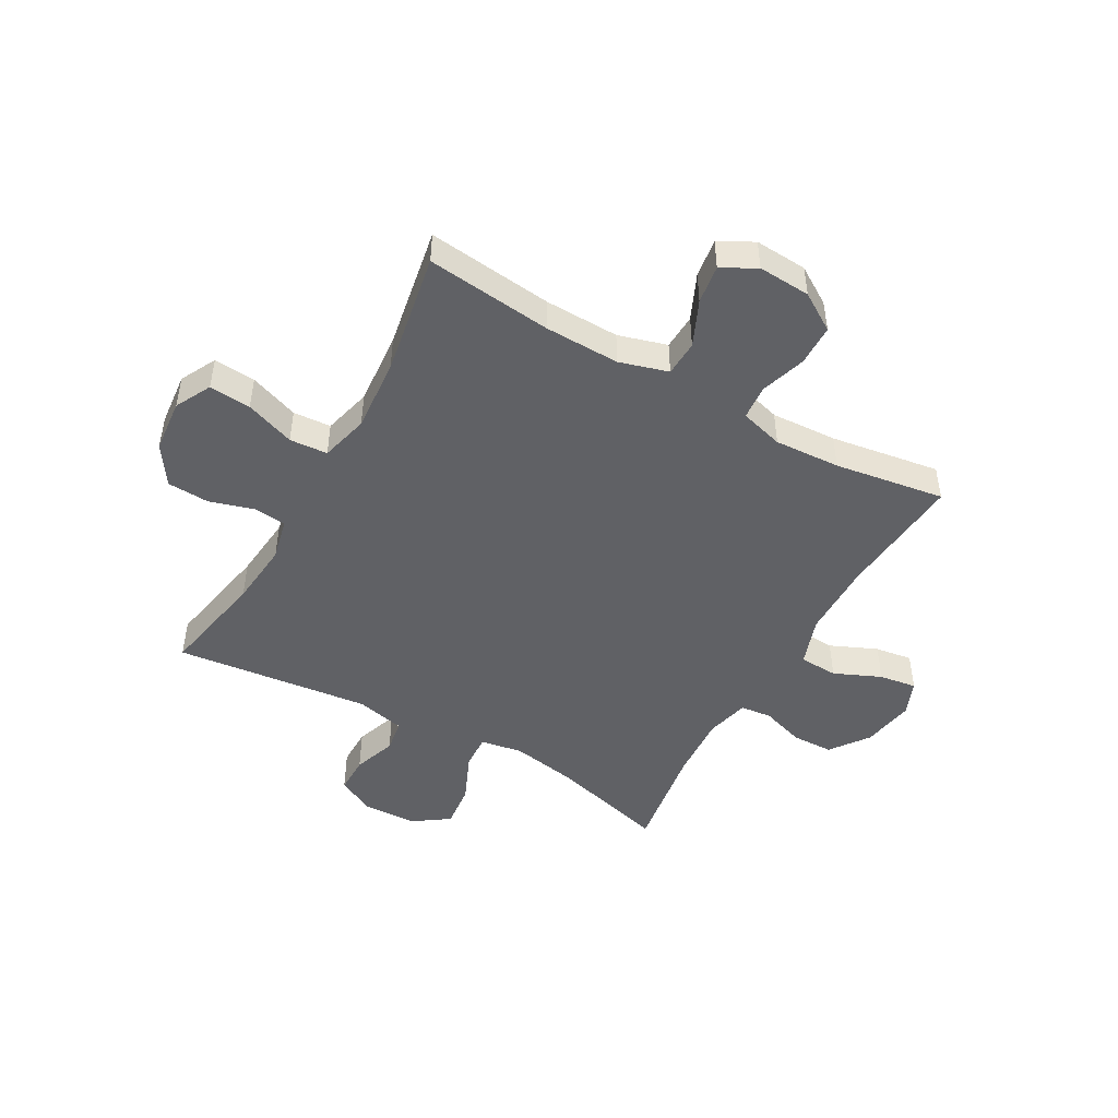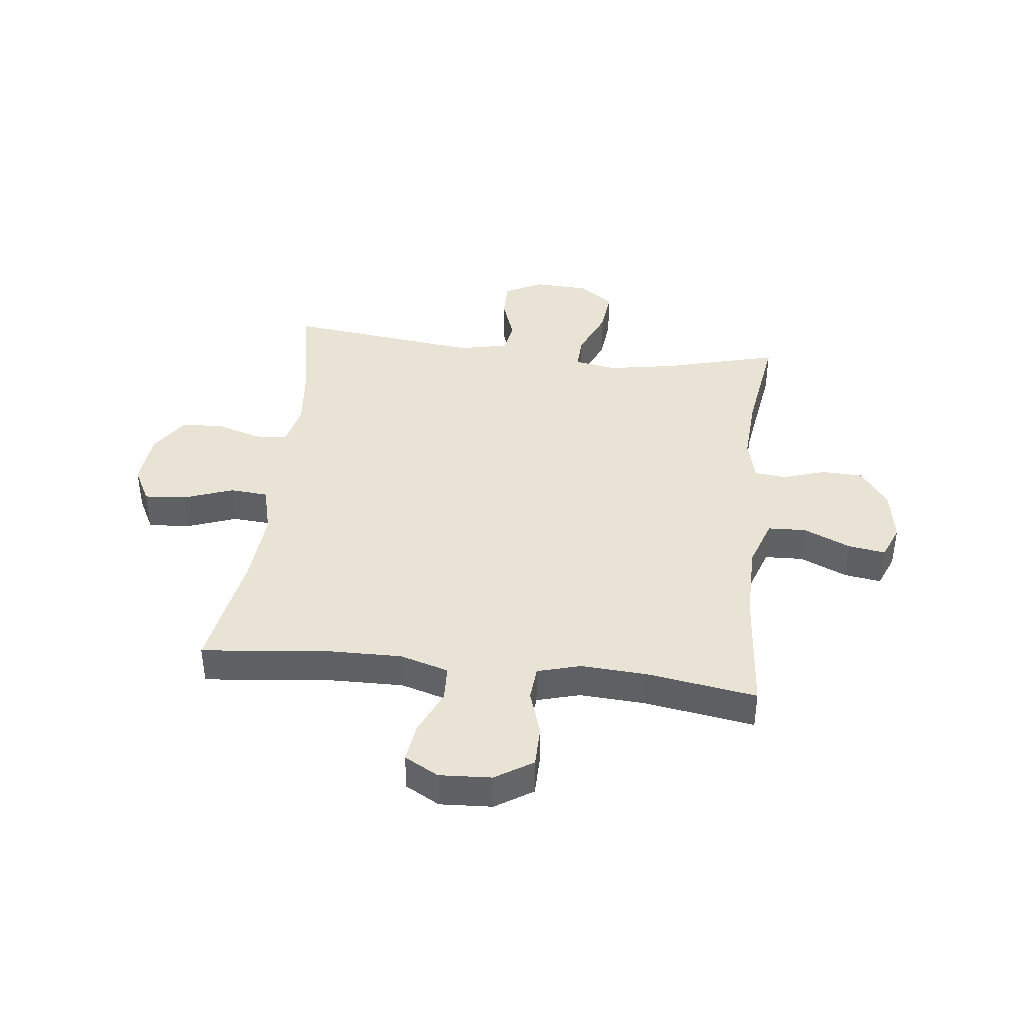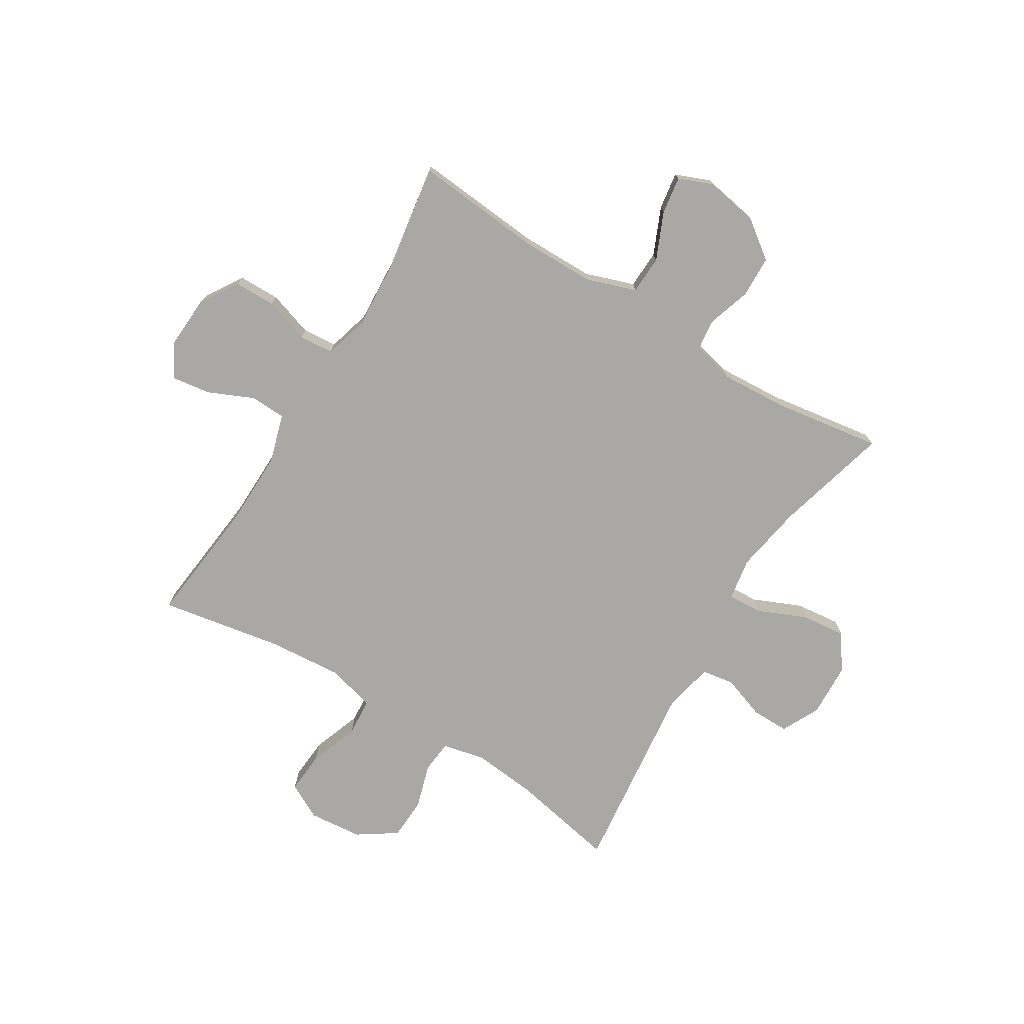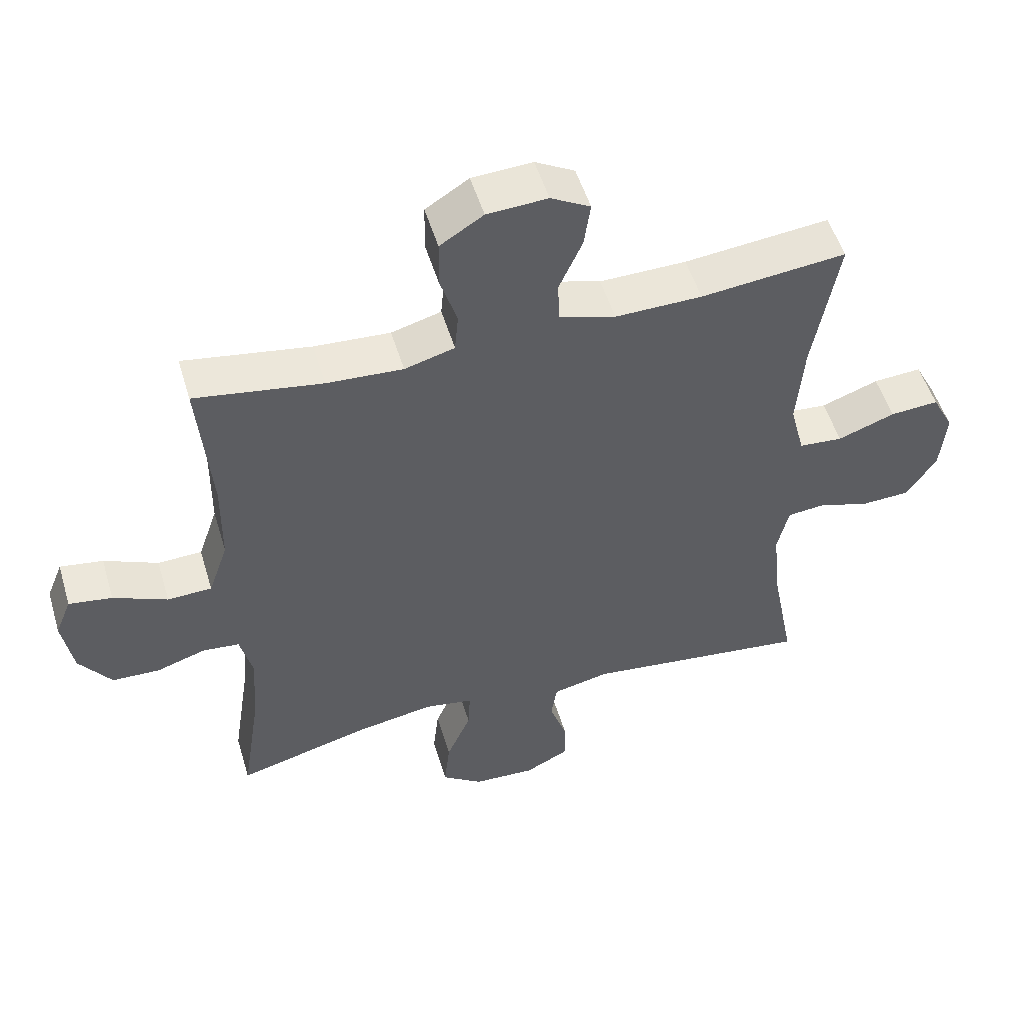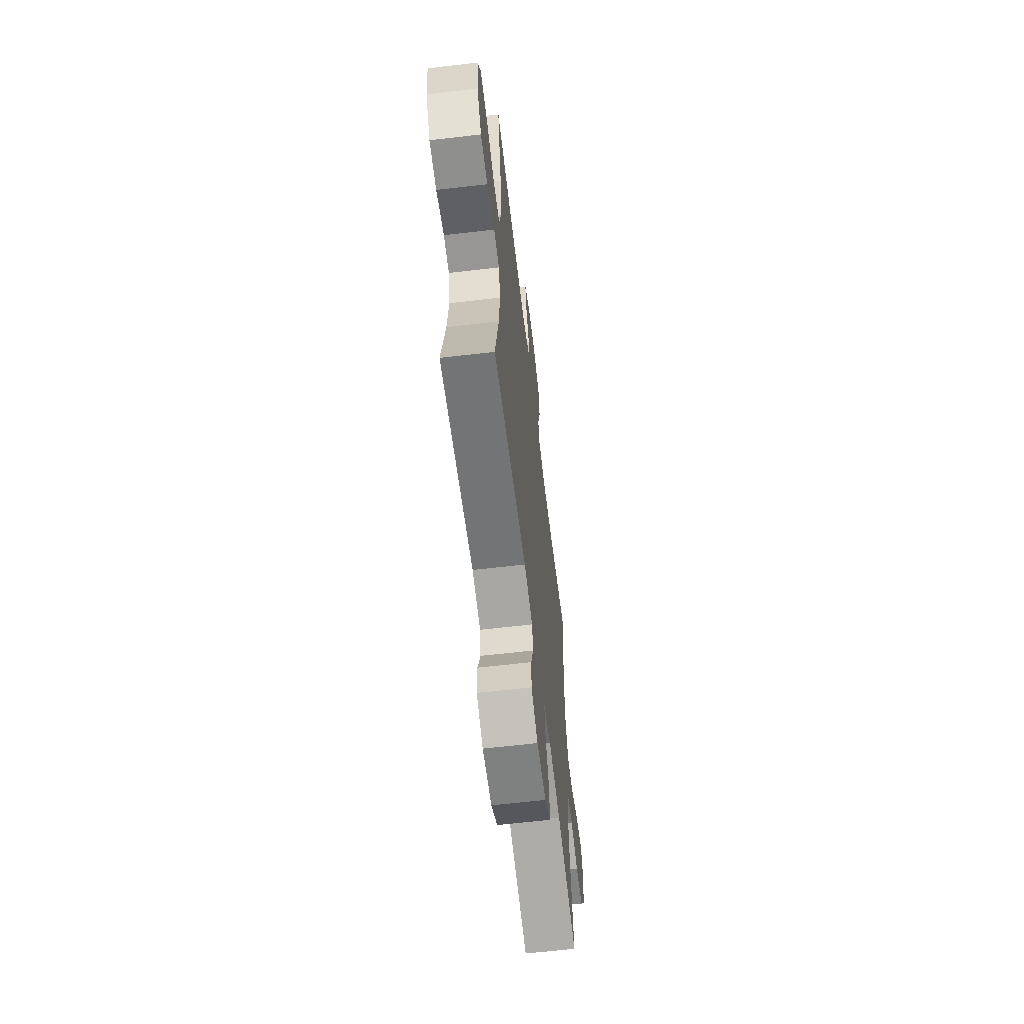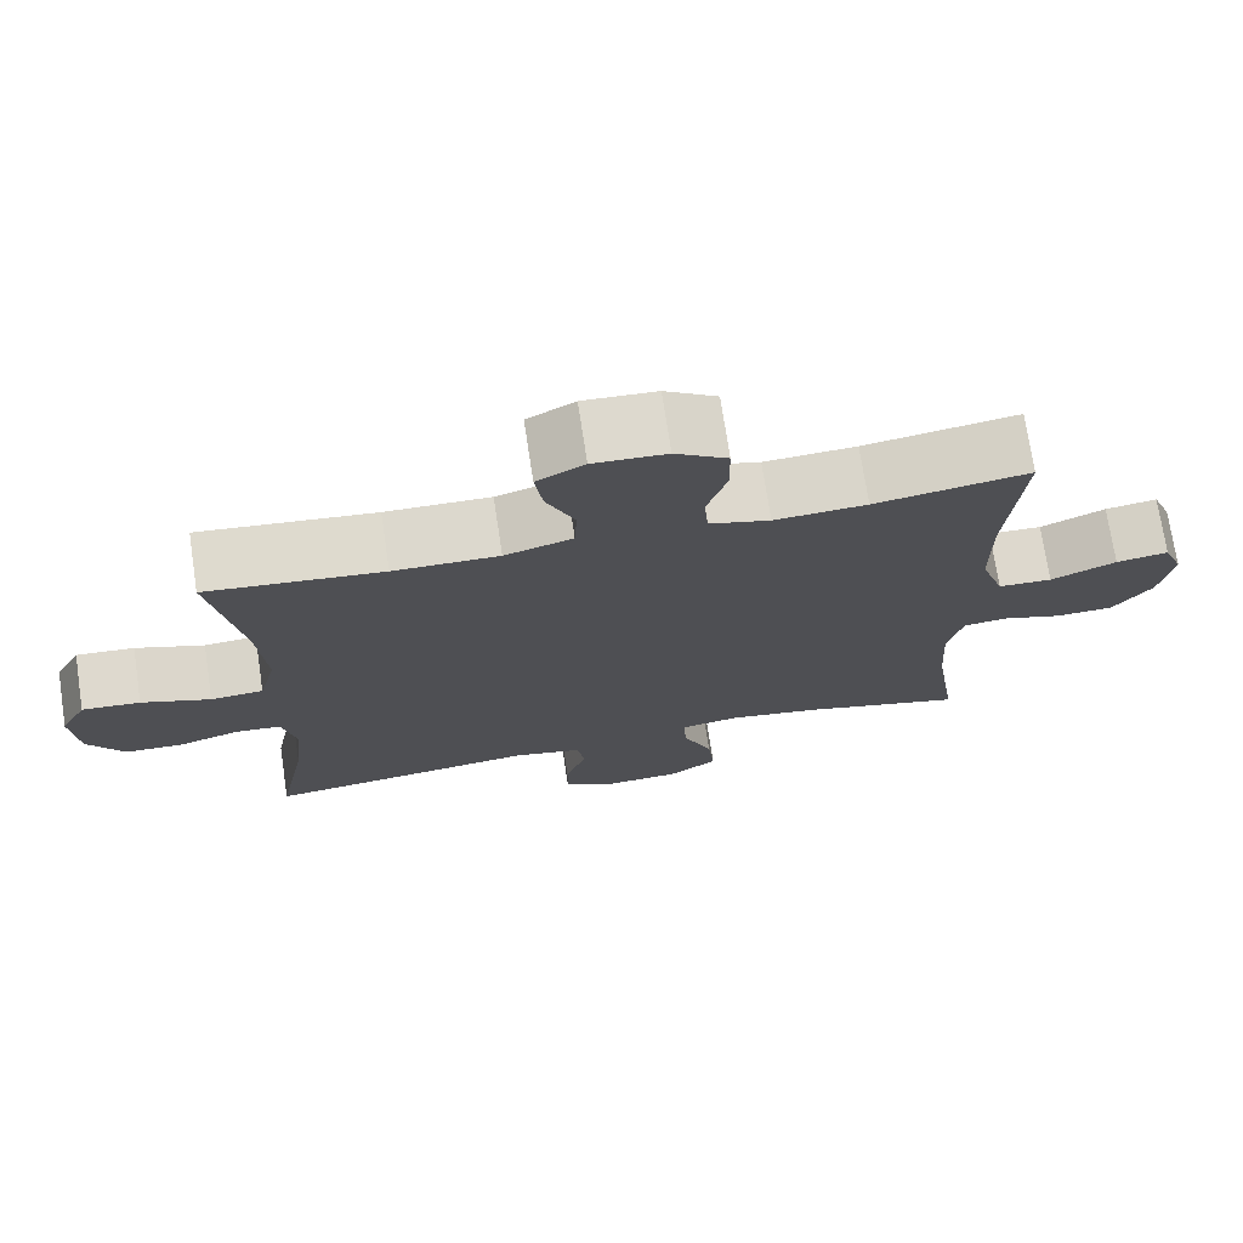
<metadata>
{"format":"obj","ext":"obj","renderer":"f3d","projection":"perspective","resolution":1024,"background":"white","views":[{"elev":-48.1,"azim":-29.5,"up":"+Y"},{"elev":41.1,"azim":6.5,"up":"+Y"},{"elev":-74.9,"azim":58.4,"up":"+Y"},{"elev":51.7,"azim":163.4,"up":"+Z"},{"elev":-62.6,"azim":-83.2,"up":"+Z"},{"elev":72.9,"azim":-8.6,"up":"+Z"}]}
</metadata>
<code>
o path3568
v 0.4664 0.0375 -0.312
v 0.4593 0.0375 -0.1953
v 0.4785 0.0375 -0.1184
v 0.535 0.0375 -0.1124
v 0.612 0.0375 -0.1371
v 0.6861 0.0375 -0.1345
v 0.7364 0.0375 -0.06605
v 0.7527 0.0375 0.02848
v 0.7277 0.0375 0.08978
v 0.6606 0.0375 0.07943
v 0.5767 0.0375 0.04256
v 0.5079 0.0375 0.04522
v 0.4776 0.0375 0.1328
v 0.4763 0.0375 0.2683
v 0.4961 0.0375 0.4952
v 0.2985 0.0375 0.4641
v 0.1801 0.0375 0.457
v 0.1023 0.0375 0.4786
v 0.09694 0.0375 0.5401
v 0.1232 0.0375 0.6216
v 0.1222 0.0375 0.6953
v 0.05485 0.0375 0.7379
v -0.03914 0.0375 0.7431
v -0.1004 0.0375 0.7094
v -0.0904 0.0375 0.6401
v -0.05399 0.0375 0.5591
v -0.05692 0.0375 0.495
v -0.1444 0.0375 0.4692
v -0.2794 0.0375 0.4714
v -0.5056 0.0375 0.4952
v -0.4663 0.0375 0.275
v -0.4557 0.0375 0.143
v -0.4779 0.0375 0.05661
v -0.5461 0.0375 0.05132
v -0.6351 0.0375 0.0833
v -0.7103 0.0375 0.08881
v -0.7438 0.0375 0.02447
v -0.7346 0.0375 -0.07158
v -0.6879 0.0375 -0.1409
v -0.6128 0.0375 -0.1442
v -0.5328 0.0375 -0.1198
v -0.4746 0.0375 -0.1253
v -0.4572 0.0375 -0.2007
v -0.4685 0.0375 -0.3154
v -0.5056 0.0375 -0.5067
v -0.1551 0.0375 -0.4657
v -0.06724 0.0375 -0.485
v -0.0582 0.0375 -0.5432
v -0.08507 0.0375 -0.6199
v -0.08544 0.0375 -0.6872
v -0.01741 0.0375 -0.7214
v 0.07882 0.0375 -0.7168
v 0.1426 0.0375 -0.6726
v 0.1338 0.0375 -0.5932
v 0.09593 0.0375 -0.5061
v 0.09281 0.0375 -0.4445
v 0.1689 0.0375 -0.4317
v 0.2905 0.0375 -0.4525
v 0.4961 0.0375 -0.5067
v 0.4664 -0.0375 -0.312
v 0.4593 -0.0375 -0.1953
v 0.4785 -0.0375 -0.1184
v 0.535 -0.0375 -0.1124
v 0.612 -0.0375 -0.1371
v 0.6861 -0.0375 -0.1345
v 0.7364 -0.0375 -0.06605
v 0.7527 -0.0375 0.02848
v 0.7277 -0.0375 0.08978
v 0.6606 -0.0375 0.07943
v 0.5767 -0.0375 0.04256
v 0.5079 -0.0375 0.04522
v 0.4776 -0.0375 0.1328
v 0.4763 -0.0375 0.2683
v 0.4961 -0.0375 0.4952
v 0.2985 -0.0375 0.4641
v 0.1801 -0.0375 0.457
v 0.1023 -0.0375 0.4786
v 0.09694 -0.0375 0.5401
v 0.1232 -0.0375 0.6216
v 0.1222 -0.0375 0.6953
v 0.05485 -0.0375 0.7379
v -0.03914 -0.0375 0.7431
v -0.1004 -0.0375 0.7094
v -0.0904 -0.0375 0.6401
v -0.05399 -0.0375 0.5591
v -0.05692 -0.0375 0.495
v -0.1444 -0.0375 0.4692
v -0.2794 -0.0375 0.4714
v -0.5056 -0.0375 0.4952
v -0.4663 -0.0375 0.275
v -0.4557 -0.0375 0.143
v -0.4779 -0.0375 0.05661
v -0.5461 -0.0375 0.05132
v -0.6351 -0.0375 0.0833
v -0.7103 -0.0375 0.08881
v -0.7438 -0.0375 0.02447
v -0.7346 -0.0375 -0.07158
v -0.6879 -0.0375 -0.1409
v -0.6128 -0.0375 -0.1442
v -0.5328 -0.0375 -0.1198
v -0.4746 -0.0375 -0.1253
v -0.4572 -0.0375 -0.2007
v -0.4685 -0.0375 -0.3154
v -0.5056 -0.0375 -0.5067
v -0.1551 -0.0375 -0.4657
v -0.06724 -0.0375 -0.485
v -0.0582 -0.0375 -0.5432
v -0.08507 -0.0375 -0.6199
v -0.08544 -0.0375 -0.6872
v -0.01741 -0.0375 -0.7214
v 0.07882 -0.0375 -0.7168
v 0.1426 -0.0375 -0.6726
v 0.1338 -0.0375 -0.5932
v 0.09593 -0.0375 -0.5061
v 0.09281 -0.0375 -0.4445
v 0.1689 -0.0375 -0.4317
v 0.2905 -0.0375 -0.4525
v 0.4961 -0.0375 -0.5067
v 0.7364 0.0375 -0.06605
v 0.7527 0.0375 0.02848
v 0.7277 0.0375 0.08978
v 0.7277 0.0375 0.08978
v 0.6861 0.0375 -0.1345
v 0.6606 0.0375 0.07943
v 0.612 0.0375 -0.1371
v 0.5767 0.0375 0.04256
v 0.535 0.0375 -0.1124
v 0.5079 0.0375 0.04522
v 0.5079 0.0375 0.04522
v 0.4785 0.0375 -0.1184
v 0.4785 0.0375 -0.1184
v 0.4776 0.0375 0.1328
v 0.4763 0.0375 0.2683
v 0.4961 0.0375 0.4952
v 0.4961 0.0375 0.4952
v 0.4961 0.0375 -0.5067
v 0.4961 0.0375 -0.5067
v 0.4664 0.0375 -0.312
v 0.4593 0.0375 -0.1953
v 0.2985 0.0375 0.4641
v 0.2905 0.0375 -0.4525
v 0.1801 0.0375 0.457
v 0.1689 0.0375 -0.4317
v 0.1023 0.0375 0.4786
v 0.1023 0.0375 0.4786
v 0.09281 0.0375 -0.4445
v 0.09281 0.0375 -0.4445
v 0.07882 0.0375 -0.7168
v 0.1426 0.0375 -0.6726
v 0.1426 0.0375 -0.6726
v 0.1338 0.0375 -0.5932
v 0.09593 0.0375 -0.5061
v 0.09694 0.0375 0.5401
v 0.1232 0.0375 0.6216
v 0.1222 0.0375 0.6953
v 0.05485 0.0375 0.7379
v -0.01741 0.0375 -0.7214
v -0.03914 0.0375 0.7431
v -0.08544 0.0375 -0.6872
v -0.08544 0.0375 -0.6872
v -0.1004 0.0375 0.7094
v -0.1004 0.0375 0.7094
v -0.05399 0.0375 0.5591
v -0.05692 0.0375 0.495
v -0.05692 0.0375 0.495
v -0.0904 0.0375 0.6401
v -0.1444 0.0375 0.4692
v -0.08507 0.0375 -0.6199
v -0.0582 0.0375 -0.5432
v -0.06724 0.0375 -0.485
v -0.06724 0.0375 -0.485
v -0.1551 0.0375 -0.4657
v -0.2794 0.0375 0.4714
v -0.5056 0.0375 -0.5067
v -0.5056 0.0375 -0.5067
v -0.4572 0.0375 -0.2007
v -0.4685 0.0375 -0.3154
v -0.4557 0.0375 0.143
v -0.4779 0.0375 0.05661
v -0.4779 0.0375 0.05661
v -0.4663 0.0375 0.275
v -0.4746 0.0375 -0.1253
v -0.4746 0.0375 -0.1253
v -0.5328 0.0375 -0.1198
v -0.5461 0.0375 0.05132
v -0.5056 0.0375 0.4952
v -0.5056 0.0375 0.4952
v -0.6128 0.0375 -0.1442
v -0.6351 0.0375 0.0833
v -0.6879 0.0375 -0.1409
v -0.7103 0.0375 0.08881
v -0.7103 0.0375 0.08881
v -0.7346 0.0375 -0.07158
v -0.7438 0.0375 0.02447
v 0.7364 -0.0375 -0.06605
v 0.7527 -0.0375 0.02848
v 0.7277 -0.0375 0.08978
v 0.7277 -0.0375 0.08978
v 0.6861 -0.0375 -0.1345
v 0.6606 -0.0375 0.07943
v 0.612 -0.0375 -0.1371
v 0.5767 -0.0375 0.04256
v 0.535 -0.0375 -0.1124
v 0.5079 -0.0375 0.04522
v 0.5079 -0.0375 0.04522
v 0.4785 -0.0375 -0.1184
v 0.4785 -0.0375 -0.1184
v 0.4776 -0.0375 0.1328
v 0.4763 -0.0375 0.2683
v 0.4961 -0.0375 0.4952
v 0.4961 -0.0375 0.4952
v 0.4961 -0.0375 -0.5067
v 0.4961 -0.0375 -0.5067
v 0.4664 -0.0375 -0.312
v 0.4593 -0.0375 -0.1953
v 0.2985 -0.0375 0.4641
v 0.2905 -0.0375 -0.4525
v 0.1801 -0.0375 0.457
v 0.1689 -0.0375 -0.4317
v 0.1023 -0.0375 0.4786
v 0.1023 -0.0375 0.4786
v 0.09281 -0.0375 -0.4445
v 0.09281 -0.0375 -0.4445
v 0.07882 -0.0375 -0.7168
v 0.1426 -0.0375 -0.6726
v 0.1426 -0.0375 -0.6726
v 0.1338 -0.0375 -0.5932
v 0.09593 -0.0375 -0.5061
v 0.09694 -0.0375 0.5401
v 0.1232 -0.0375 0.6216
v 0.1222 -0.0375 0.6953
v 0.05485 -0.0375 0.7379
v -0.01741 -0.0375 -0.7214
v -0.03914 -0.0375 0.7431
v -0.08544 -0.0375 -0.6872
v -0.08544 -0.0375 -0.6872
v -0.1004 -0.0375 0.7094
v -0.1004 -0.0375 0.7094
v -0.05399 -0.0375 0.5591
v -0.05692 -0.0375 0.495
v -0.05692 -0.0375 0.495
v -0.0904 -0.0375 0.6401
v -0.1444 -0.0375 0.4692
v -0.08507 -0.0375 -0.6199
v -0.0582 -0.0375 -0.5432
v -0.06724 -0.0375 -0.485
v -0.06724 -0.0375 -0.485
v -0.1551 -0.0375 -0.4657
v -0.2794 -0.0375 0.4714
v -0.5056 -0.0375 -0.5067
v -0.5056 -0.0375 -0.5067
v -0.4572 -0.0375 -0.2007
v -0.4685 -0.0375 -0.3154
v -0.4557 -0.0375 0.143
v -0.4779 -0.0375 0.05661
v -0.4779 -0.0375 0.05661
v -0.4663 -0.0375 0.275
v -0.4746 -0.0375 -0.1253
v -0.4746 -0.0375 -0.1253
v -0.5328 -0.0375 -0.1198
v -0.5461 -0.0375 0.05132
v -0.5056 -0.0375 0.4952
v -0.5056 -0.0375 0.4952
v -0.6128 -0.0375 -0.1442
v -0.6351 -0.0375 0.0833
v -0.6879 -0.0375 -0.1409
v -0.7103 -0.0375 0.08881
v -0.7103 -0.0375 0.08881
v -0.7346 -0.0375 -0.07158
v -0.7438 -0.0375 0.02447
f 218 209 216
f 216 209 210
f 244 227 245
f 257 249 262
f 264 261 265
f 217 215 219
f 246 222 248
f 242 232 234
f 235 233 244
f 222 208 218
f 202 201 195
f 264 269 266
f 222 220 254
f 258 248 222
f 208 206 204
f 232 230 231
f 232 239 230
f 248 252 253
f 261 260 255
f 219 206 222
f 222 218 220
f 224 227 233
f 233 227 244
f 254 249 257
f 243 220 240
f 242 234 237
f 200 196 197
f 196 200 195
f 203 204 206
f 254 220 243
f 201 202 203
f 228 245 227
f 248 253 250
f 222 246 228
f 206 219 215
f 214 217 212
f 255 222 254
f 208 209 218
f 245 228 246
f 258 222 255
f 269 265 270
f 258 255 260
f 264 265 269
f 225 227 224
f 220 229 240
f 230 239 229
f 215 217 214
f 204 203 202
f 199 195 201
f 254 243 249
f 202 195 200
f 252 248 258
f 270 265 267
f 260 261 264
f 222 206 208
f 240 229 239
f 239 232 242
f 7 8 67 66
f 8 122 198 67
f 6 7 66 65
f 9 10 69 68
f 5 6 65 64
f 10 11 70 69
f 4 5 64 63
f 11 129 205 70
f 131 4 63 207
f 12 13 72 71
f 14 135 211 73
f 137 1 60 213
f 2 3 62 61
f 13 14 73 72
f 1 2 61 60
f 15 16 75 74
f 58 59 118 117
f 16 17 76 75
f 57 58 117 116
f 17 145 221 76
f 147 57 116 223
f 52 150 226 111
f 53 54 113 112
f 54 55 114 113
f 19 20 79 78
f 20 21 80 79
f 21 22 81 80
f 18 19 78 77
f 55 56 115 114
f 51 52 111 110
f 22 23 82 81
f 160 51 110 236
f 23 162 238 82
f 26 165 241 85
f 25 26 85 84
f 24 25 84 83
f 27 28 87 86
f 49 50 109 108
f 48 49 108 107
f 171 48 107 247
f 46 47 106 105
f 28 29 88 87
f 175 46 105 251
f 43 44 103 102
f 32 180 256 91
f 31 32 91 90
f 183 43 102 259
f 41 42 101 100
f 33 34 93 92
f 187 31 90 263
f 29 30 89 88
f 44 45 104 103
f 40 41 100 99
f 34 35 94 93
f 39 40 99 98
f 35 192 268 94
f 38 39 98 97
f 37 38 97 96
f 36 37 96 95
f 142 140 133
f 140 134 133
f 168 169 151
f 181 186 173
f 188 189 185
f 141 143 139
f 170 172 146
f 166 158 156
f 159 168 157
f 146 142 132
f 126 119 125
f 188 190 193
f 146 178 144
f 182 146 172
f 132 128 130
f 156 155 154
f 156 154 163
f 172 177 176
f 185 179 184
f 143 146 130
f 146 144 142
f 148 157 151
f 157 168 151
f 178 181 173
f 167 164 144
f 166 161 158
f 124 121 120
f 120 119 124
f 127 130 128
f 178 167 144
f 125 127 126
f 152 151 169
f 172 174 177
f 146 152 170
f 130 139 143
f 138 136 141
f 179 178 146
f 132 142 133
f 169 170 152
f 182 179 146
f 193 194 189
f 182 184 179
f 188 193 189
f 149 148 151
f 144 164 153
f 154 153 163
f 139 138 141
f 128 126 127
f 123 125 119
f 178 173 167
f 126 124 119
f 176 182 172
f 194 191 189
f 184 188 185
f 146 132 130
f 164 163 153
f 163 166 156

</code>
